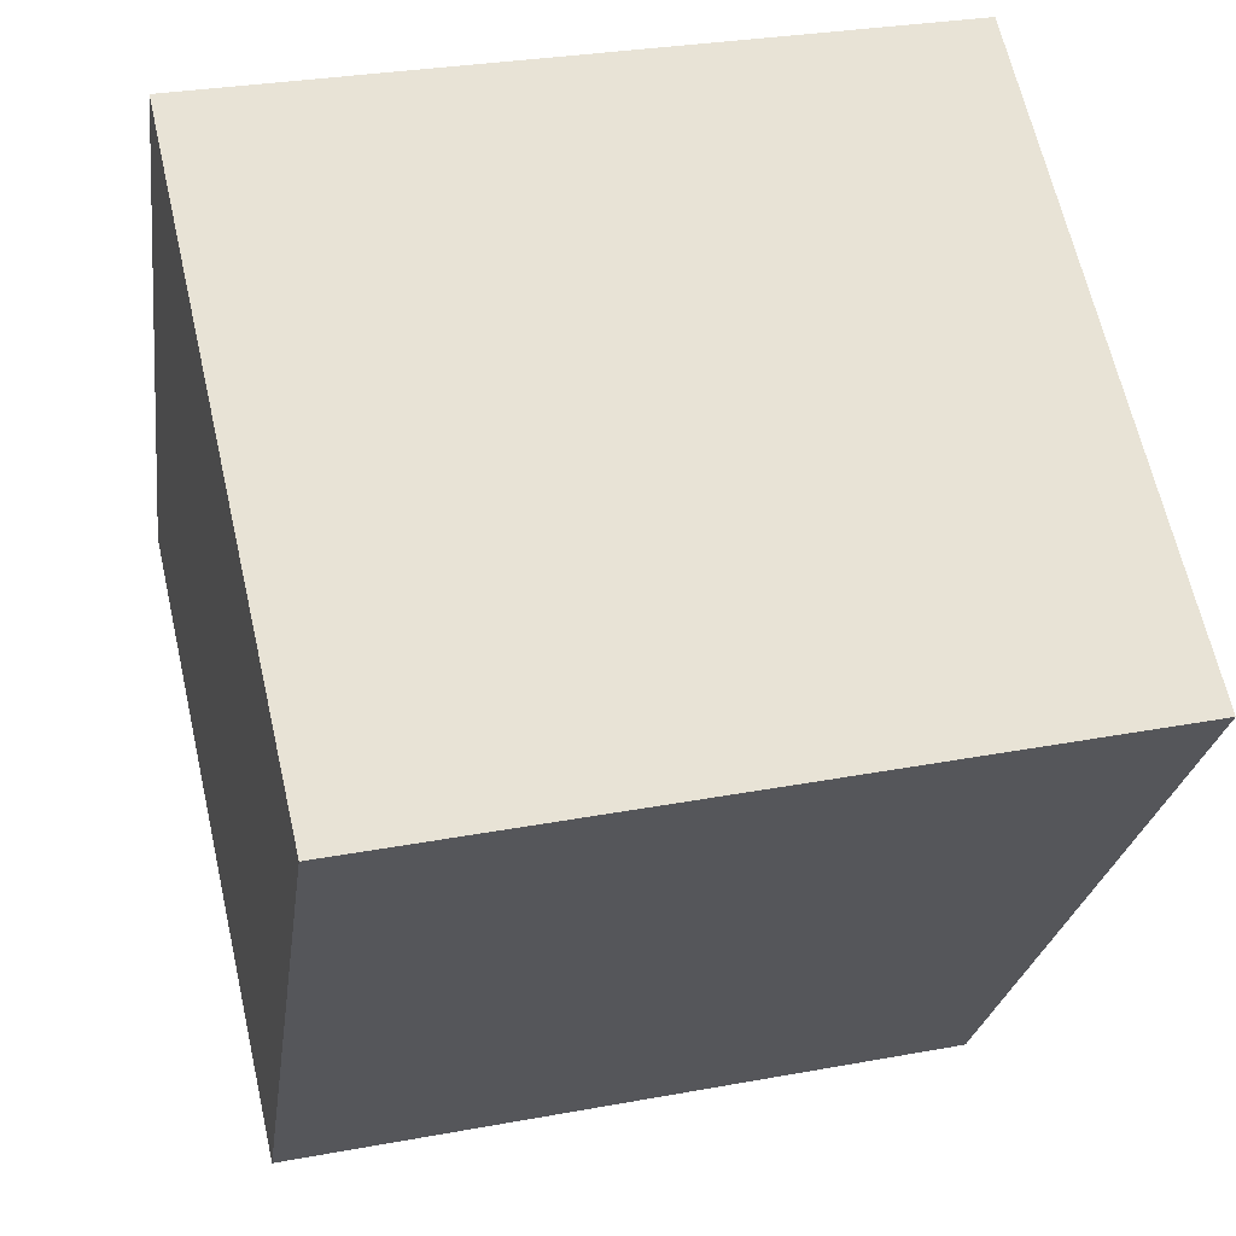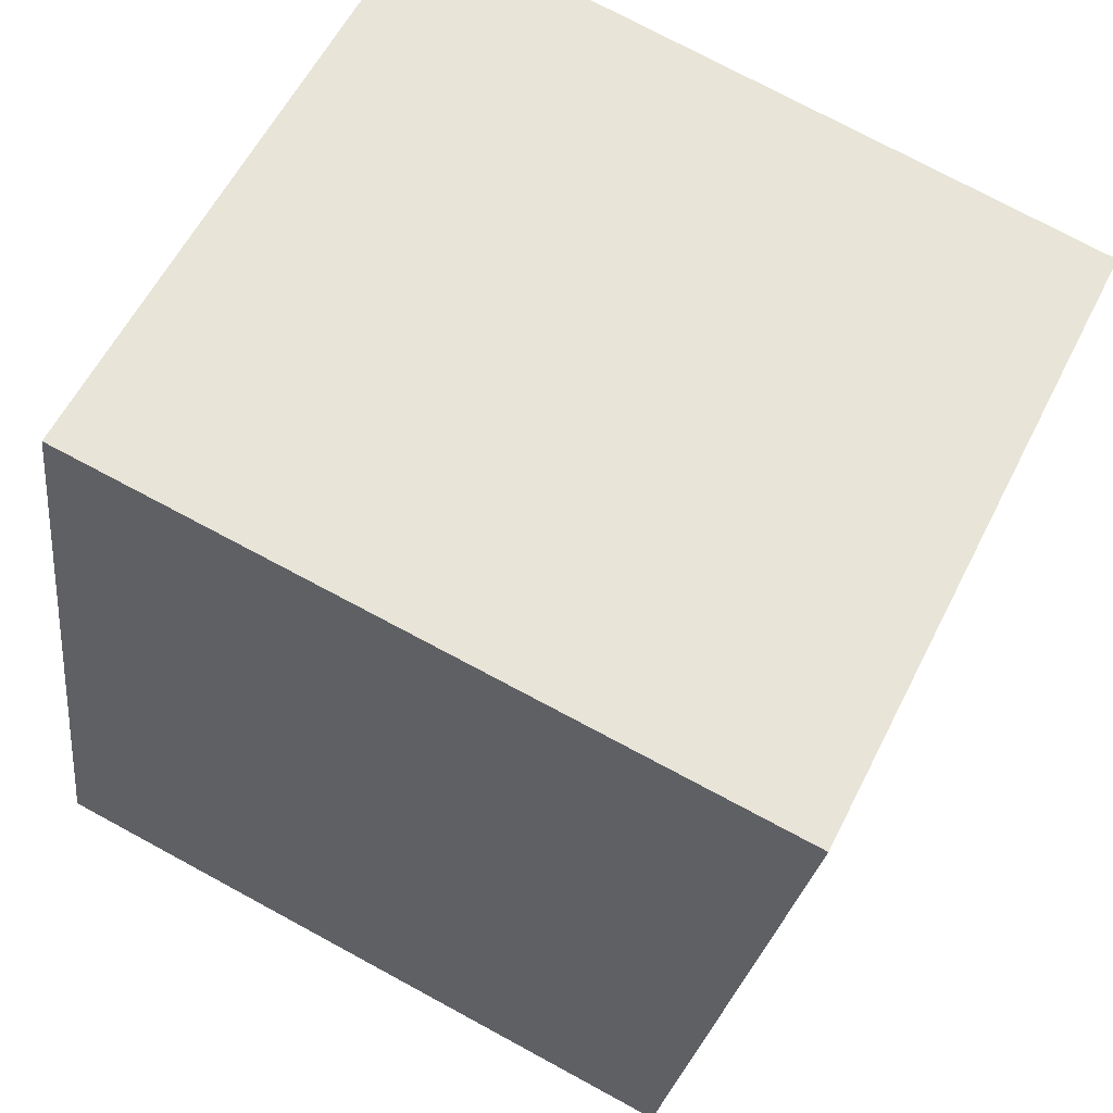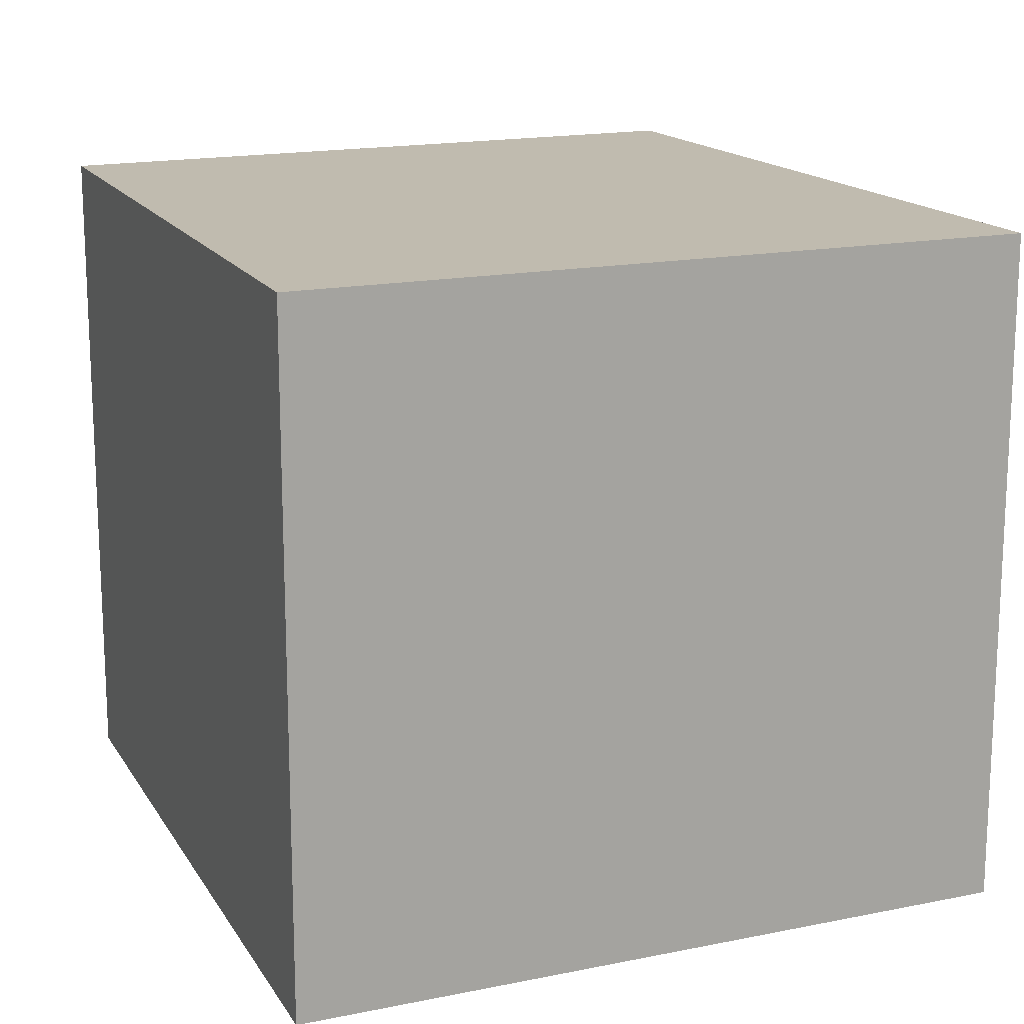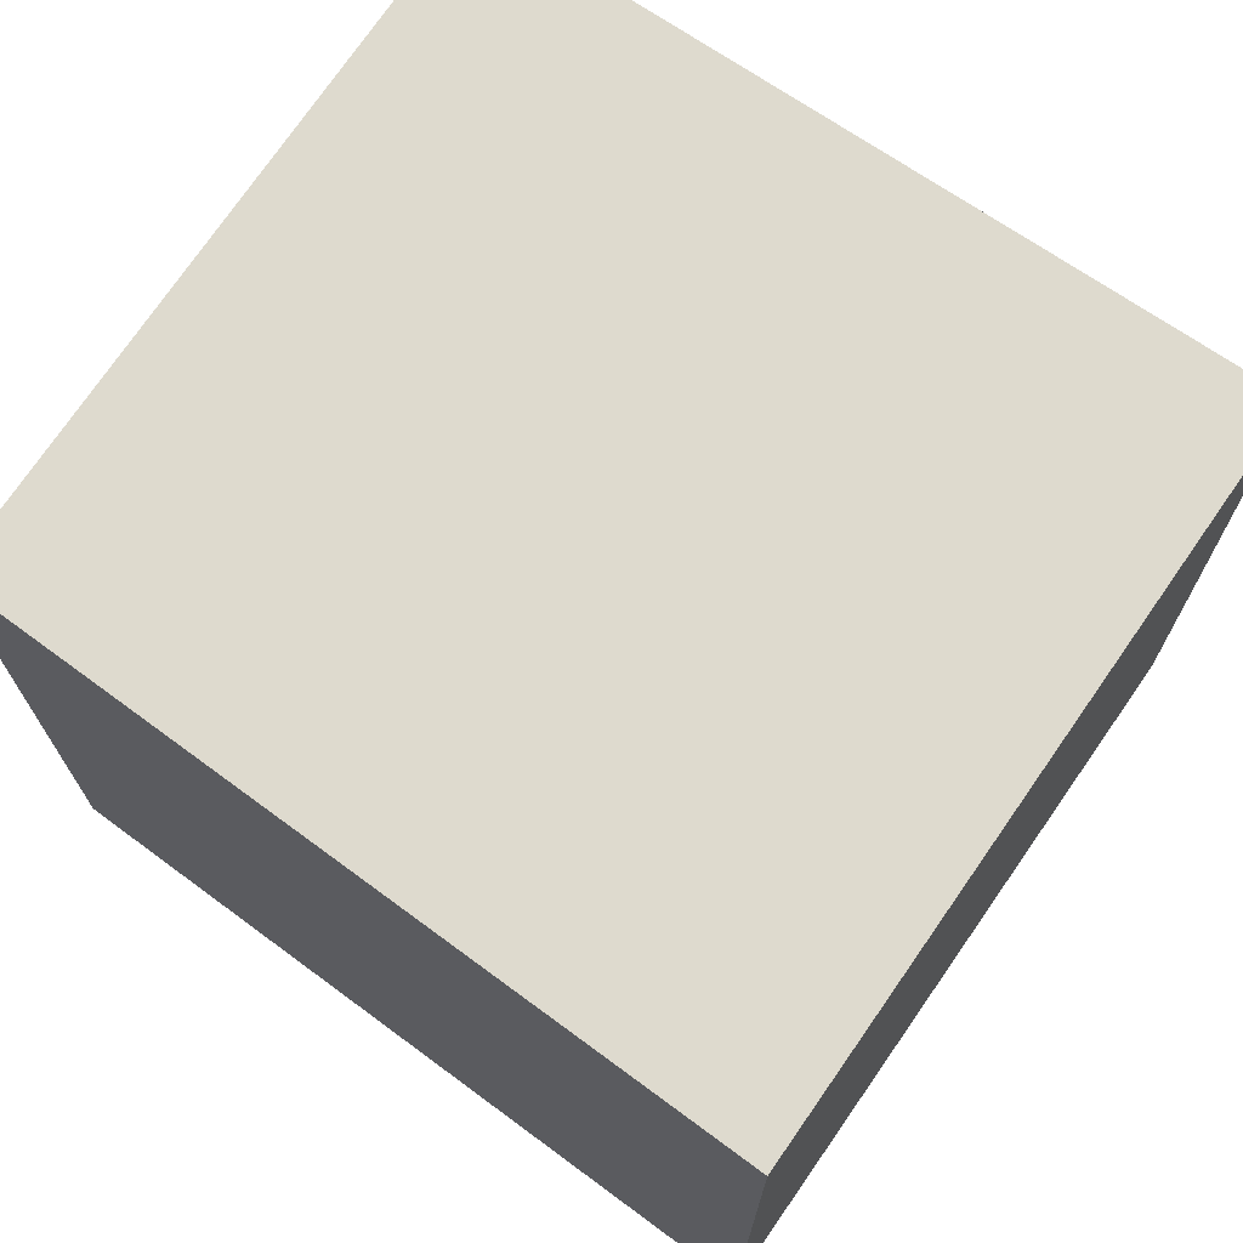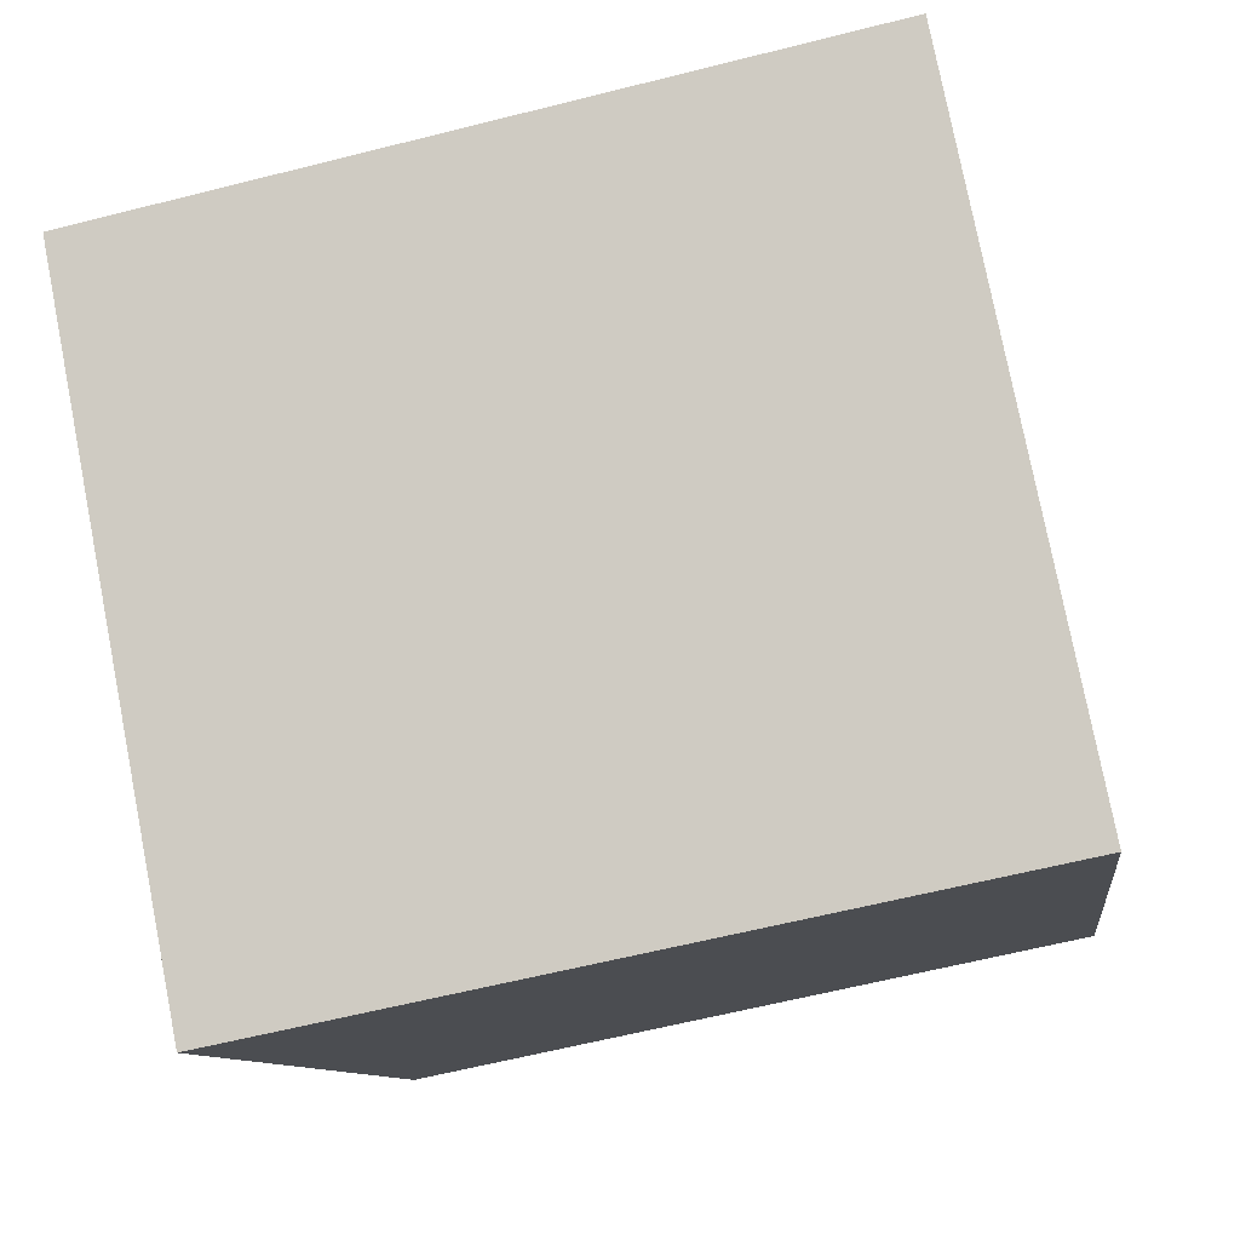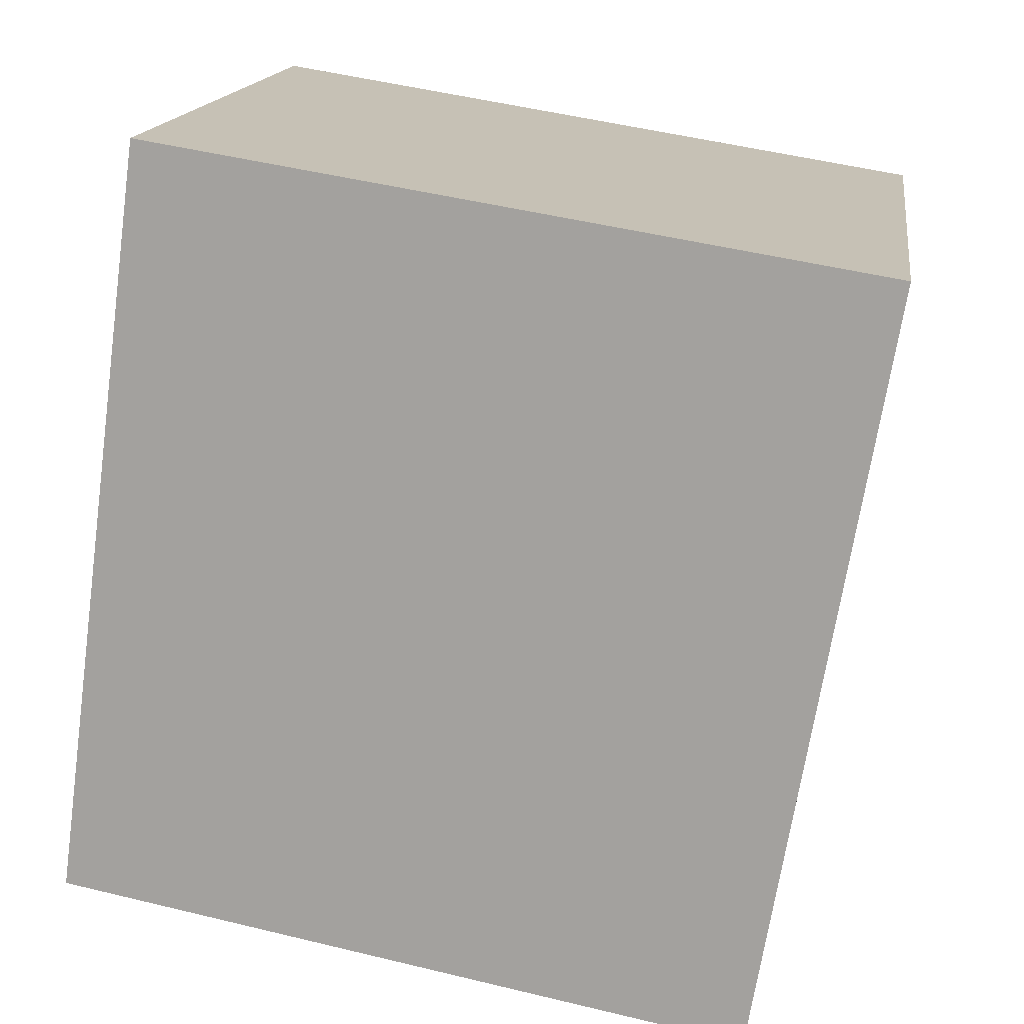
<metadata>
{"format":"obj","ext":"obj","renderer":"f3d","projection":"perspective","resolution":1024,"background":"white","views":[{"elev":65.1,"azim":-12.9,"up":"+Z"},{"elev":58.1,"azim":26.4,"up":"+Z"},{"elev":16.2,"azim":-13.8,"up":"+Y"},{"elev":71.3,"azim":-46.0,"up":"+Y"},{"elev":77.8,"azim":168.9,"up":"+Z"},{"elev":16.0,"azim":8.1,"up":"+Z"}]}
</metadata>
<code>
v  0 2.716 1.663e-16
v  3.318 2.716 2.593
v  2.79 2.716 -0.524
v  0.408 2.716 3.06
v  3.318 -1.588e-16 2.593
v  2.79 3.209e-17 -0.524
v  0 0 0
v  0.408 -1.874e-16 3.06
g defaultobject
f 1 2 3
f 2 1 4
f 5 3 2
f 3 5 6
f 6 1 3
f 1 6 7
f 7 4 1
f 4 7 8
f 8 2 4
f 2 8 5
f 8 6 5
f 6 8 7

</code>
